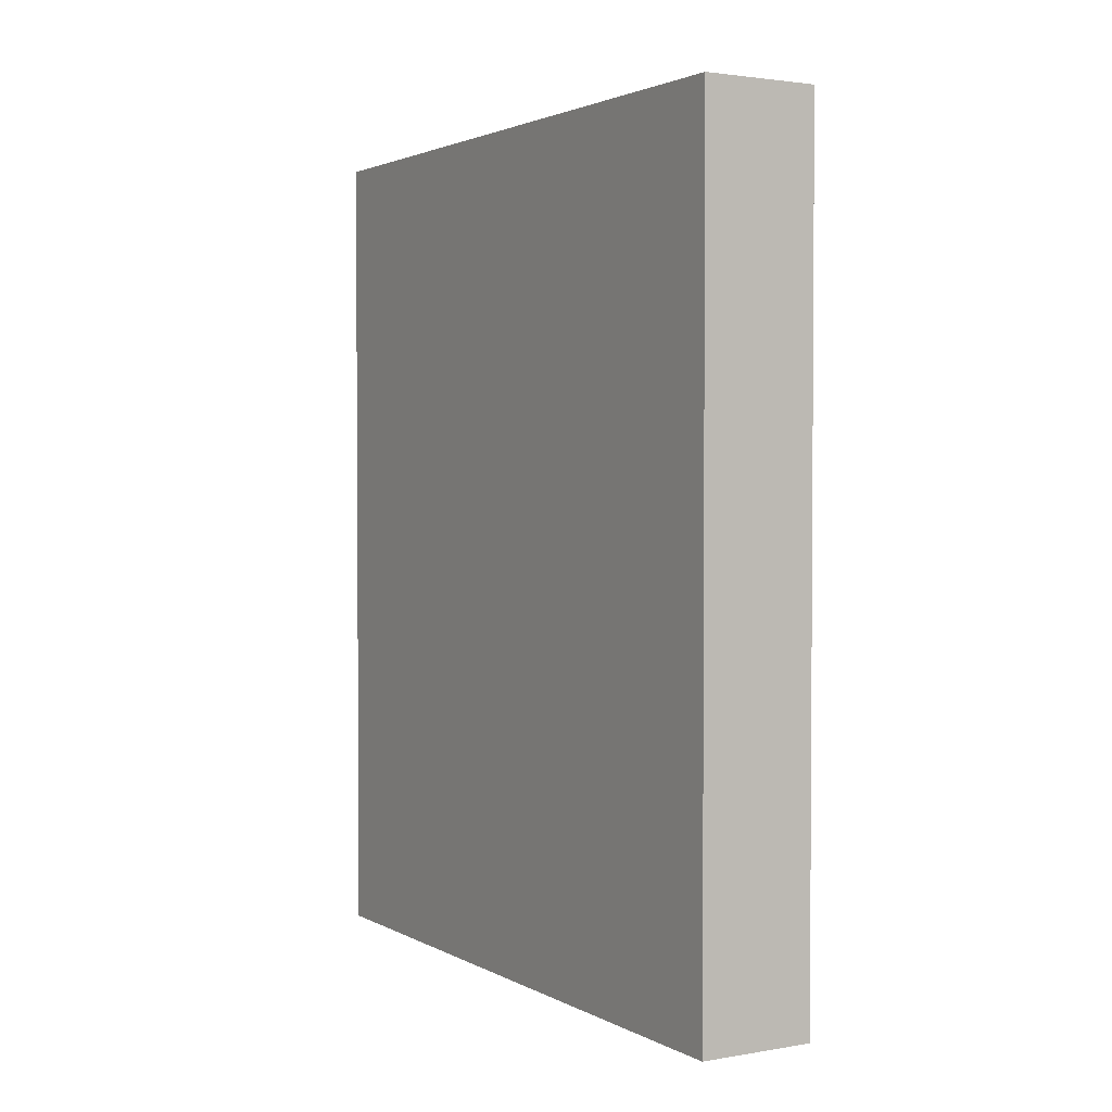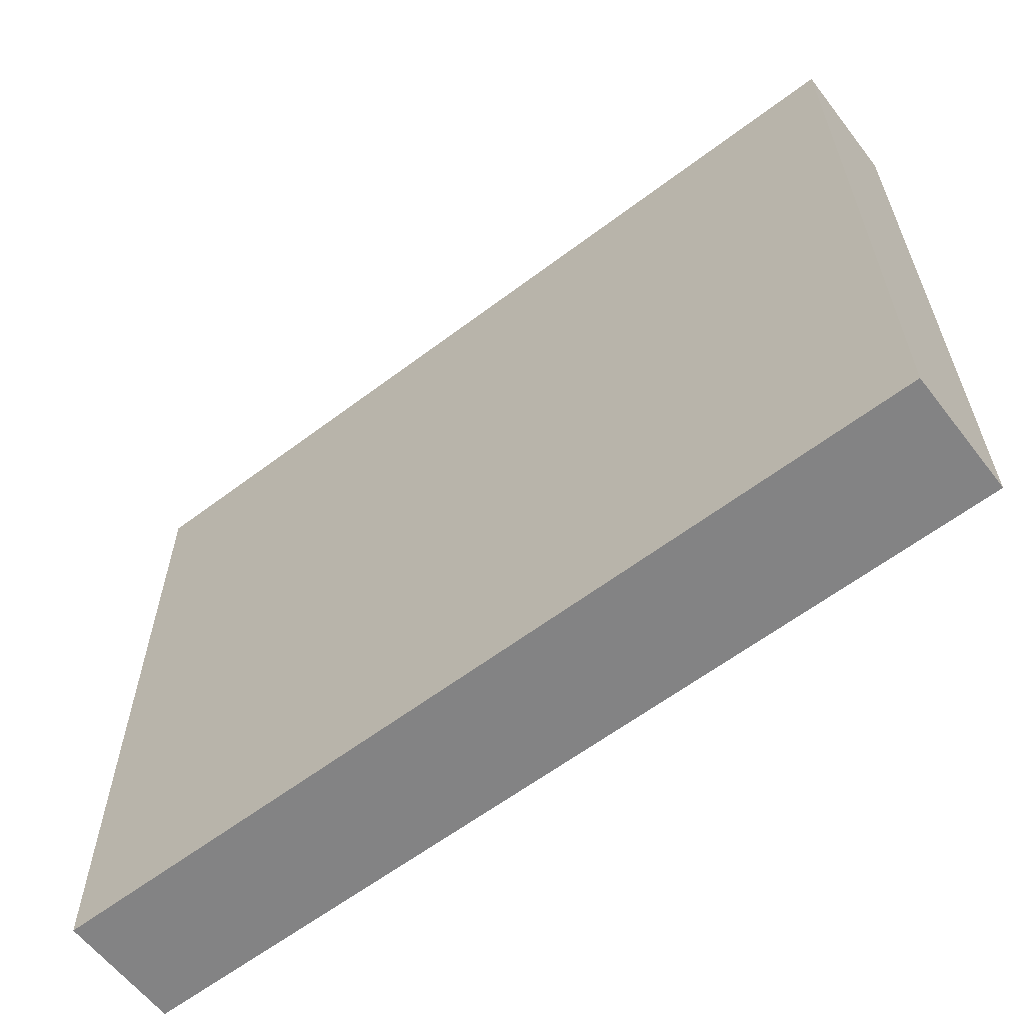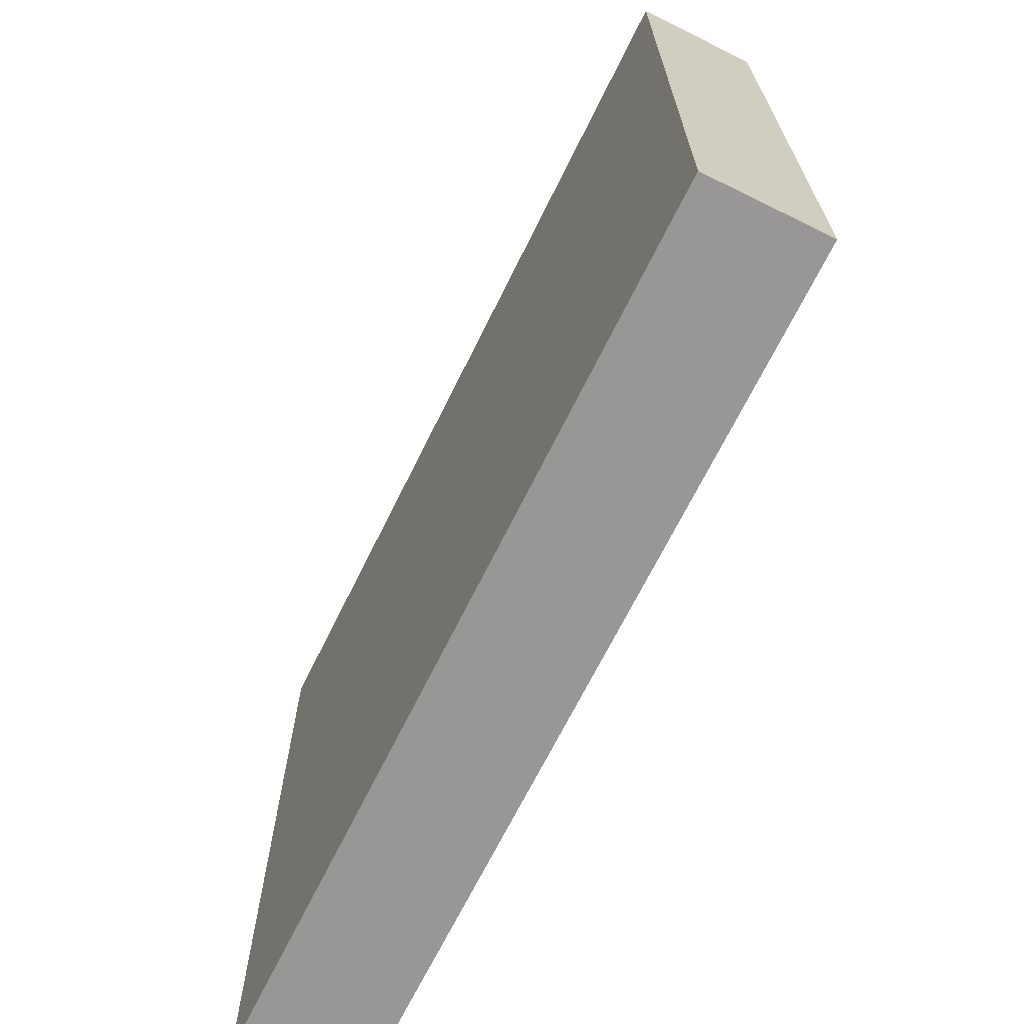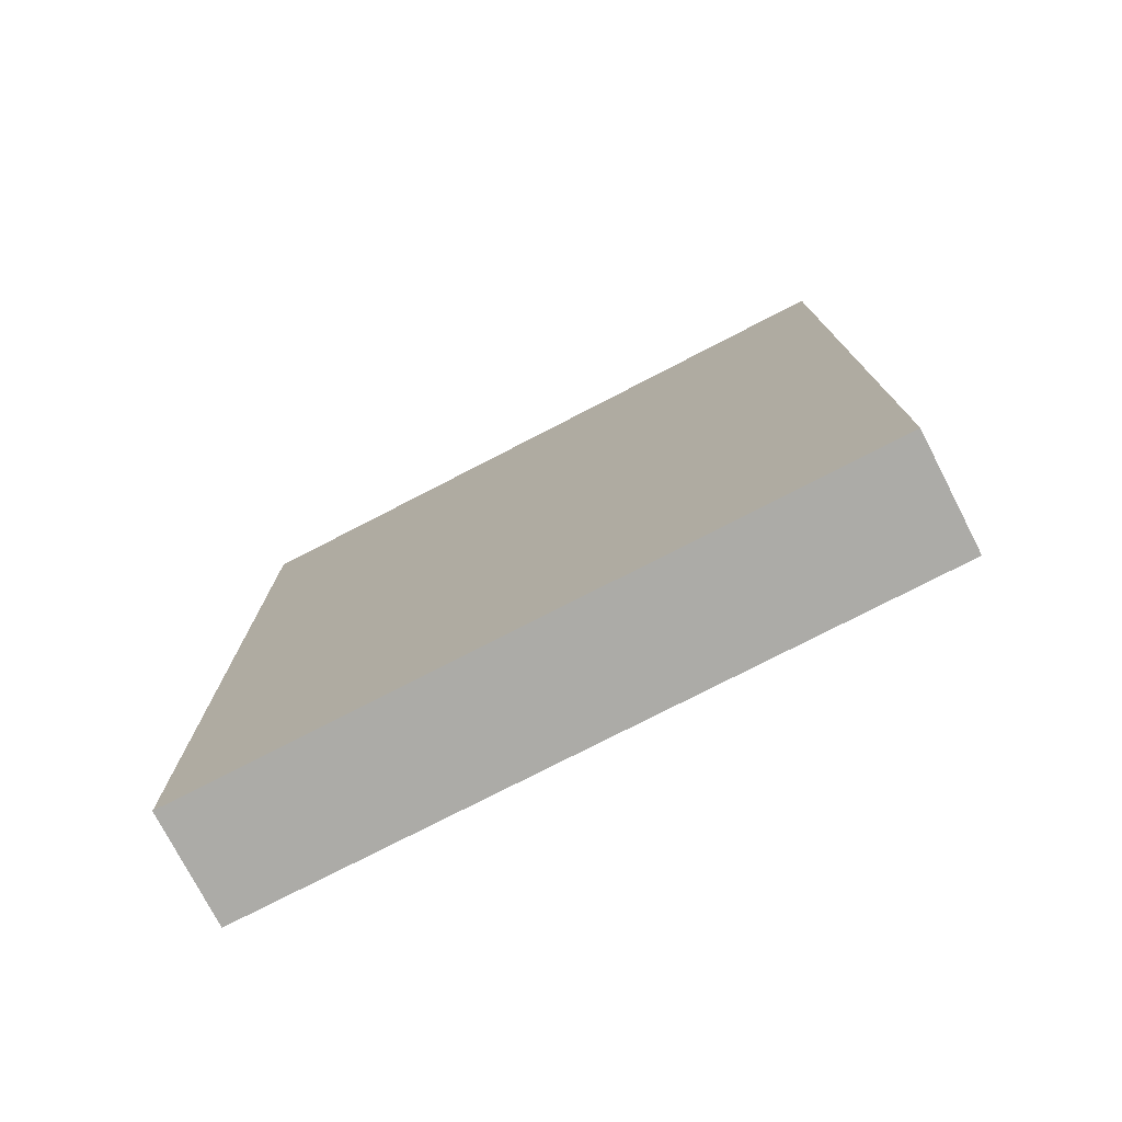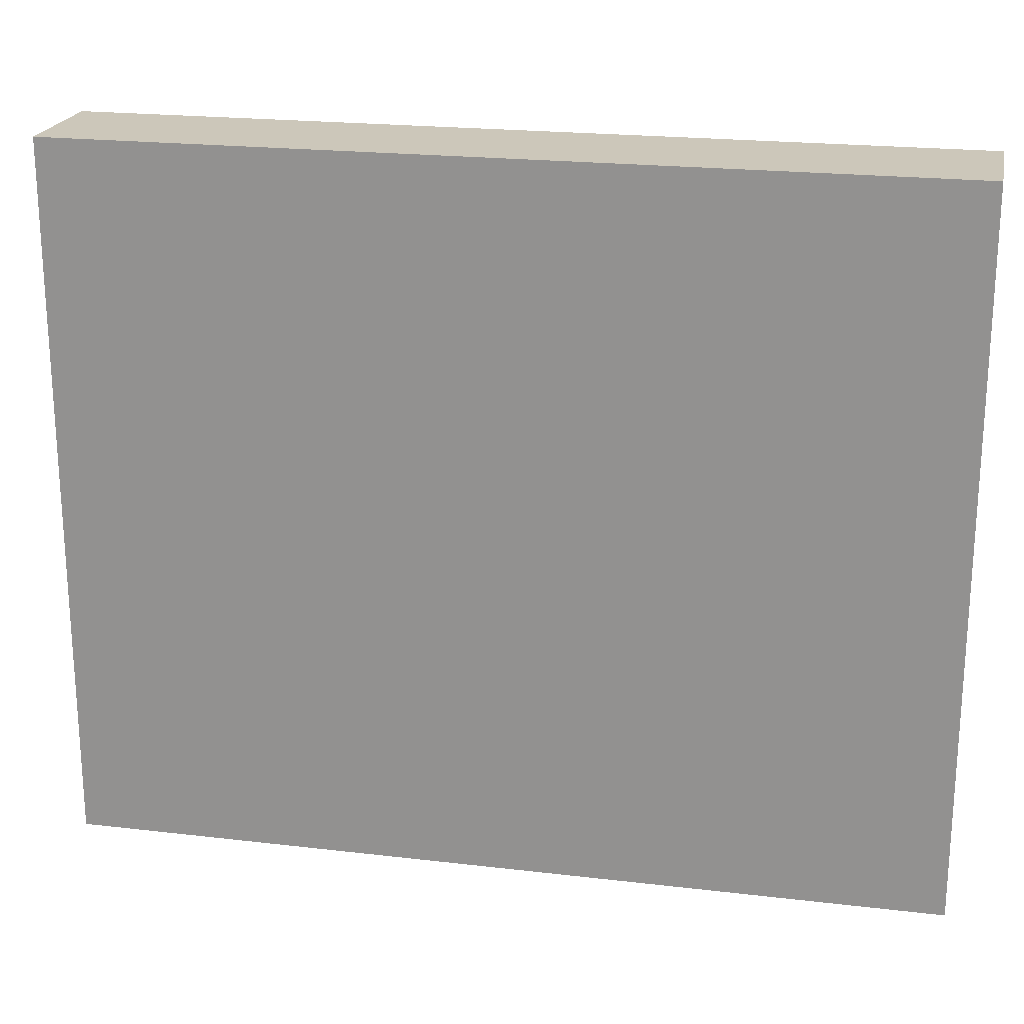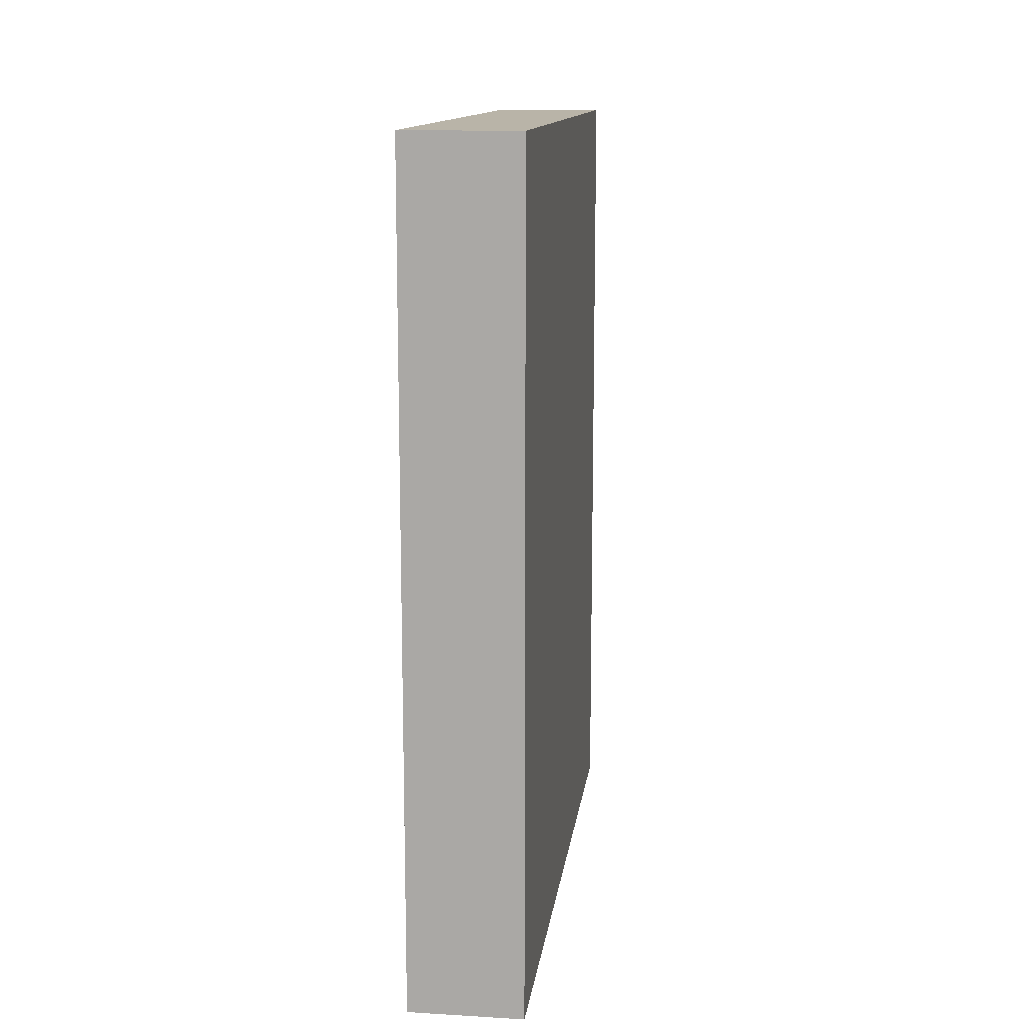
<metadata>
{"format":"obj","ext":"obj","renderer":"f3d","projection":"perspective","resolution":1024,"background":"white","views":[{"elev":2.3,"azim":149.5,"up":"+Y"},{"elev":-61.1,"azim":-52.4,"up":"+Z"},{"elev":-68.2,"azim":153.8,"up":"+Z"},{"elev":-76.3,"azim":117.3,"up":"+Y"},{"elev":21.4,"azim":-78.2,"up":"+Z"},{"elev":13.2,"azim":-172.5,"up":"+Y"}]}
</metadata>
<code>
o Cube
v -0.4784 -0.1853 2.869
v -0.4784 6.815 2.869
v -0.4784 -0.1853 -2.869
v -0.4784 6.815 -2.869
v 0.4784 -0.1853 2.869
v 0.4784 6.815 2.869
v 0.4784 -0.1853 -2.869
v 0.4784 6.815 -2.869
v -0.4784 -0.1853 0
v -0.4784 3.315 2.869
v -0.4784 6.815 0
v -0.4784 3.315 -2.869
v -0.4784 3.315 0
v -0.4784 -0.1853 1.434
v -0.4784 5.065 2.869
v -0.4784 6.815 -1.434
v -0.4784 1.565 -2.869
v -0.4784 -0.1853 -1.434
v -0.4784 1.565 2.869
v -0.4784 6.815 1.434
v -0.4784 5.065 -2.869
v -0.4784 3.315 -1.434
v -0.4784 3.315 1.434
v -0.4784 1.565 0
v -0.4784 5.065 0
v -0.4784 5.065 1.434
v -0.4784 1.565 1.434
v -0.4784 1.565 -1.434
v -0.4784 5.065 -1.434
v -0.4784 -0.1853 2.152
v -0.4784 5.94 2.869
v -0.4784 6.815 -2.152
v -0.4784 0.6897 -2.869
v -0.4784 -0.1853 -0.7172
v -0.4784 2.44 2.869
v -0.4784 6.815 0.7172
v -0.4784 4.19 -2.869
v -0.4784 3.315 -2.152
v -0.4784 3.315 0.7172
v -0.4784 0.6897 0
v -0.4784 4.19 0
v -0.4784 -0.1853 0.7172
v -0.4784 4.19 2.869
v -0.4784 6.815 -0.7172
v -0.4784 2.44 -2.869
v -0.4784 -0.1853 -2.152
v -0.4784 0.6897 2.869
v -0.4784 6.815 2.152
v -0.4784 5.94 -2.869
v -0.4784 3.315 -0.7172
v -0.4784 3.315 2.152
v -0.4784 2.44 0
v -0.4784 5.94 0
v -0.4784 5.065 0.7172
v -0.4784 5.065 2.152
v -0.4784 4.19 1.434
v -0.4784 5.94 1.434
v -0.4784 1.565 0.7172
v -0.4784 1.565 2.152
v -0.4784 0.6897 1.434
v -0.4784 2.44 1.434
v -0.4784 1.565 -2.152
v -0.4784 1.565 -0.7172
v -0.4784 0.6897 -1.434
v -0.4784 2.44 -1.434
v -0.4784 5.065 -2.152
v -0.4784 5.065 -0.7172
v -0.4784 4.19 -1.434
v -0.4784 5.94 -1.434
v -0.4784 5.94 -0.7172
v -0.4784 4.19 -0.7172
v -0.4784 4.19 -2.152
v -0.4784 2.44 -0.7172
v -0.4784 0.6897 -0.7172
v -0.4784 0.6897 -2.152
v -0.4784 2.44 2.152
v -0.4784 0.6897 2.152
v -0.4784 0.6897 0.7172
v -0.4784 5.94 2.152
v -0.4784 4.19 2.152
v -0.4784 4.19 0.7172
v -0.4784 5.94 0.7172
v -0.4784 2.44 0.7172
v -0.4784 2.44 -2.152
v -0.4784 5.94 -2.152
v 0.4784 3.315 -2.869
v 0.4784 -0.1853 0
v 0.4784 6.815 0
v 0.4784 3.315 2.869
v 0.4784 3.315 0
v 0.4784 1.565 -2.869
v 0.4784 -0.1853 -1.434
v 0.4784 6.815 1.434
v 0.4784 1.565 2.869
v 0.4784 5.065 -2.869
v 0.4784 -0.1853 1.434
v 0.4784 6.815 -1.434
v 0.4784 5.065 2.869
v 0.4784 3.315 1.434
v 0.4784 3.315 -1.434
v 0.4784 1.565 0
v 0.4784 5.065 0
v 0.4784 5.065 -1.434
v 0.4784 1.565 -1.434
v 0.4784 1.565 1.434
v 0.4784 5.065 1.434
v 0.4784 0.6897 -2.869
v 0.4784 -0.1853 -2.152
v 0.4784 6.815 2.152
v 0.4784 0.6897 2.869
v 0.4784 4.19 -2.869
v 0.4784 -0.1853 0.7172
v 0.4784 6.815 -0.7172
v 0.4784 4.19 2.869
v 0.4784 3.315 2.152
v 0.4784 3.315 -0.7172
v 0.4784 0.6897 0
v 0.4784 4.19 0
v 0.4784 2.44 -2.869
v 0.4784 -0.1853 -0.7172
v 0.4784 6.815 0.7172
v 0.4784 2.44 2.869
v 0.4784 5.94 -2.869
v 0.4784 -0.1853 2.152
v 0.4784 6.815 -2.152
v 0.4784 5.94 2.869
v 0.4784 3.315 0.7172
v 0.4784 3.315 -2.152
v 0.4784 2.44 0
v 0.4784 5.94 0
v 0.4784 5.065 -0.7172
v 0.4784 5.065 -2.152
v 0.4784 4.19 -1.434
v 0.4784 5.94 -1.434
v 0.4784 1.565 -0.7172
v 0.4784 1.565 -2.152
v 0.4784 0.6897 -1.434
v 0.4784 2.44 -1.434
v 0.4784 1.565 2.152
v 0.4784 1.565 0.7172
v 0.4784 0.6897 1.434
v 0.4784 2.44 1.434
v 0.4784 5.065 2.152
v 0.4784 5.065 0.7172
v 0.4784 4.19 1.434
v 0.4784 5.94 1.434
v 0.4784 5.94 0.7172
v 0.4784 4.19 0.7172
v 0.4784 4.19 2.152
v 0.4784 2.44 0.7172
v 0.4784 0.6897 0.7172
v 0.4784 0.6897 2.152
v 0.4784 2.44 -2.152
v 0.4784 0.6897 -2.152
v 0.4784 0.6897 -0.7172
v 0.4784 5.94 -2.152
v 0.4784 4.19 -2.152
v 0.4784 4.19 -0.7172
v 0.4784 5.94 -0.7172
v 0.4784 2.44 -0.7172
v 0.4784 2.44 2.152
v 0.4784 5.94 2.152
f 32 49 85
f 49 8 123
f 109 126 162
f 126 2 31
f 124 5 1
f 48 2 6
f 38 45 84
f 39 52 83
f 36 53 82
f 54 41 81
f 55 56 80
f 48 57 79
f 58 40 78
f 59 60 77
f 51 61 76
f 62 33 75
f 63 64 74
f 50 65 73
f 66 37 72
f 67 68 71
f 44 69 70
f 70 29 67
f 53 67 25
f 11 70 53
f 71 22 50
f 41 50 13
f 25 71 41
f 72 12 38
f 68 38 22
f 29 72 68
f 73 28 63
f 52 63 24
f 13 73 52
f 74 18 34
f 40 34 9
f 24 74 40
f 75 3 46
f 64 46 18
f 28 75 64
f 76 27 59
f 35 59 19
f 10 76 35
f 77 14 30
f 47 30 1
f 19 77 47
f 78 9 42
f 60 42 14
f 27 78 60
f 79 26 55
f 31 55 15
f 2 79 31
f 80 23 51
f 43 51 10
f 15 80 43
f 81 13 39
f 56 39 23
f 26 81 56
f 82 25 54
f 57 54 26
f 20 82 57
f 83 24 58
f 61 58 27
f 23 83 61
f 84 17 62
f 65 62 28
f 22 84 65
f 85 21 66
f 69 66 29
f 16 85 69
f 115 122 161
f 116 129 160
f 113 130 159
f 131 118 158
f 132 133 157
f 125 134 156
f 135 117 155
f 136 137 154
f 128 138 153
f 139 110 152
f 140 141 151
f 127 142 150
f 143 114 149
f 144 145 148
f 121 146 147
f 147 106 144
f 130 144 102
f 88 147 130
f 148 99 127
f 118 127 90
f 102 148 118
f 149 89 115
f 145 115 99
f 106 149 145
f 150 105 140
f 129 140 101
f 90 150 129
f 151 96 112
f 117 112 87
f 101 151 117
f 152 5 124
f 141 124 96
f 105 152 141
f 153 104 136
f 119 136 91
f 86 153 119
f 154 92 108
f 107 108 7
f 91 154 107
f 155 87 120
f 137 120 92
f 104 155 137
f 156 103 132
f 123 132 95
f 8 156 123
f 157 100 128
f 111 128 86
f 95 157 111
f 158 90 116
f 133 116 100
f 103 158 133
f 159 102 131
f 134 131 103
f 97 159 134
f 160 101 135
f 138 135 104
f 100 160 138
f 161 94 139
f 142 139 105
f 99 161 142
f 162 98 143
f 146 143 106
f 93 162 146
f 32 4 49
f 7 3 33
f 17 45 91
f 45 12 119
f 17 91 107
f 7 33 107
f 33 17 107
f 119 91 45
f 12 37 86
f 37 21 111
f 12 86 119
f 111 86 37
f 21 49 123
f 49 4 8
f 123 95 21
f 95 111 21
f 109 6 126
f 1 5 110
f 94 122 19
f 122 89 35
f 94 19 47
f 1 110 47
f 110 94 47
f 35 19 122
f 89 114 10
f 114 98 43
f 89 10 35
f 43 10 114
f 98 126 31
f 126 6 2
f 31 15 98
f 15 43 98
f 46 3 7
f 108 92 18
f 92 120 18
f 46 7 108
f 9 34 120
f 34 18 120
f 18 46 108
f 120 87 9
f 87 112 9
f 14 42 112
f 42 9 112
f 112 96 14
f 96 124 14
f 1 30 124
f 30 14 124
f 125 8 4
f 32 16 97
f 16 44 97
f 125 4 32
f 88 113 44
f 113 97 44
f 97 125 32
f 44 11 88
f 11 36 88
f 93 121 36
f 121 88 36
f 36 20 93
f 20 48 93
f 6 109 48
f 109 93 48
f 38 12 45
f 39 13 52
f 36 11 53
f 54 25 41
f 55 26 56
f 48 20 57
f 58 24 40
f 59 27 60
f 51 23 61
f 62 17 33
f 63 28 64
f 50 22 65
f 66 21 37
f 67 29 68
f 44 16 69
f 70 69 29
f 53 70 67
f 11 44 70
f 71 68 22
f 41 71 50
f 25 67 71
f 72 37 12
f 68 72 38
f 29 66 72
f 73 65 28
f 52 73 63
f 13 50 73
f 74 64 18
f 40 74 34
f 24 63 74
f 75 33 3
f 64 75 46
f 28 62 75
f 76 61 27
f 35 76 59
f 10 51 76
f 77 60 14
f 47 77 30
f 19 59 77
f 78 40 9
f 60 78 42
f 27 58 78
f 79 57 26
f 31 79 55
f 2 48 79
f 80 56 23
f 43 80 51
f 15 55 80
f 81 41 13
f 56 81 39
f 26 54 81
f 82 53 25
f 57 82 54
f 20 36 82
f 83 52 24
f 61 83 58
f 23 39 83
f 84 45 17
f 65 84 62
f 22 38 84
f 85 49 21
f 69 85 66
f 16 32 85
f 115 89 122
f 116 90 129
f 113 88 130
f 131 102 118
f 132 103 133
f 125 97 134
f 135 101 117
f 136 104 137
f 128 100 138
f 139 94 110
f 140 105 141
f 127 99 142
f 143 98 114
f 144 106 145
f 121 93 146
f 147 146 106
f 130 147 144
f 88 121 147
f 148 145 99
f 118 148 127
f 102 144 148
f 149 114 89
f 145 149 115
f 106 143 149
f 150 142 105
f 129 150 140
f 90 127 150
f 151 141 96
f 117 151 112
f 101 140 151
f 152 110 5
f 141 152 124
f 105 139 152
f 153 138 104
f 119 153 136
f 86 128 153
f 154 137 92
f 107 154 108
f 91 136 154
f 155 117 87
f 137 155 120
f 104 135 155
f 156 134 103
f 123 156 132
f 8 125 156
f 157 133 100
f 111 157 128
f 95 132 157
f 158 118 90
f 133 158 116
f 103 131 158
f 159 130 102
f 134 159 131
f 97 113 159
f 160 129 101
f 138 160 135
f 100 116 160
f 161 122 94
f 142 161 139
f 99 115 161
f 162 126 98
f 146 162 143
f 93 109 162

</code>
